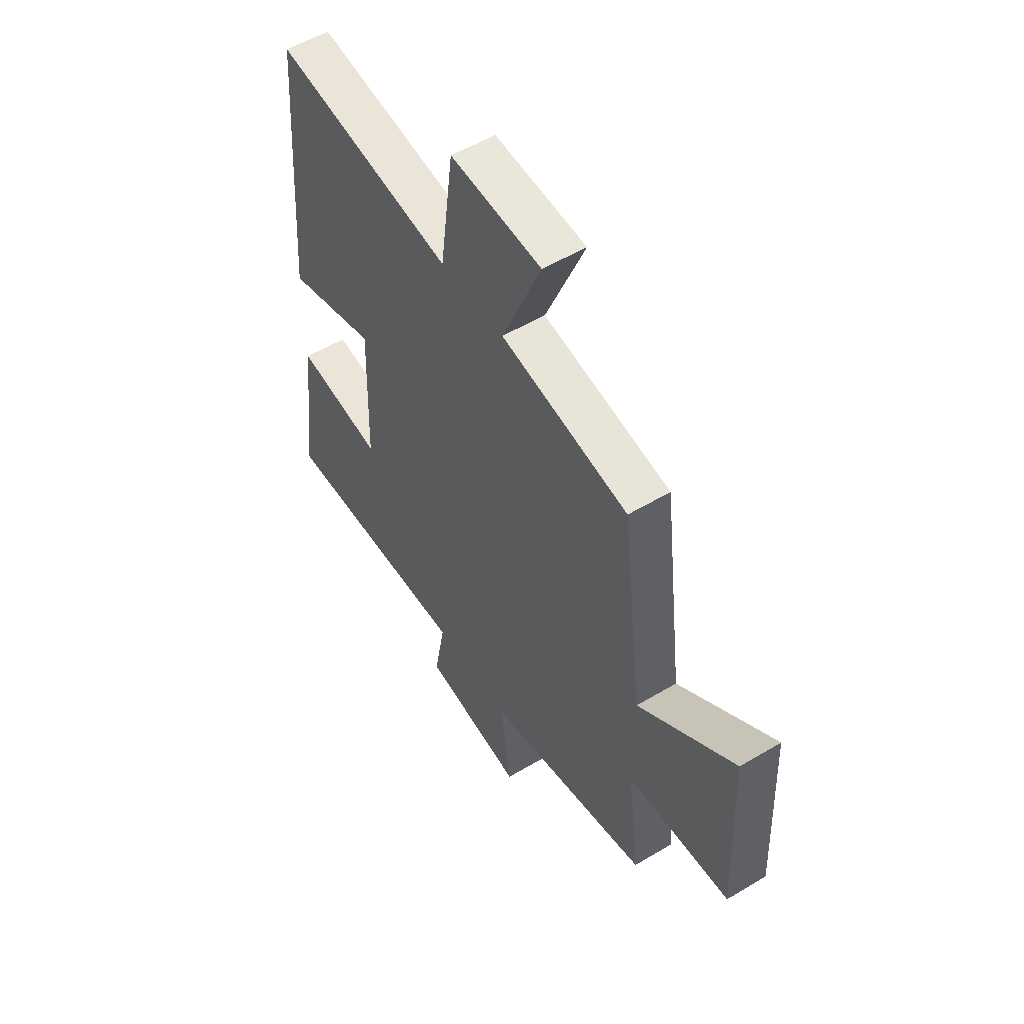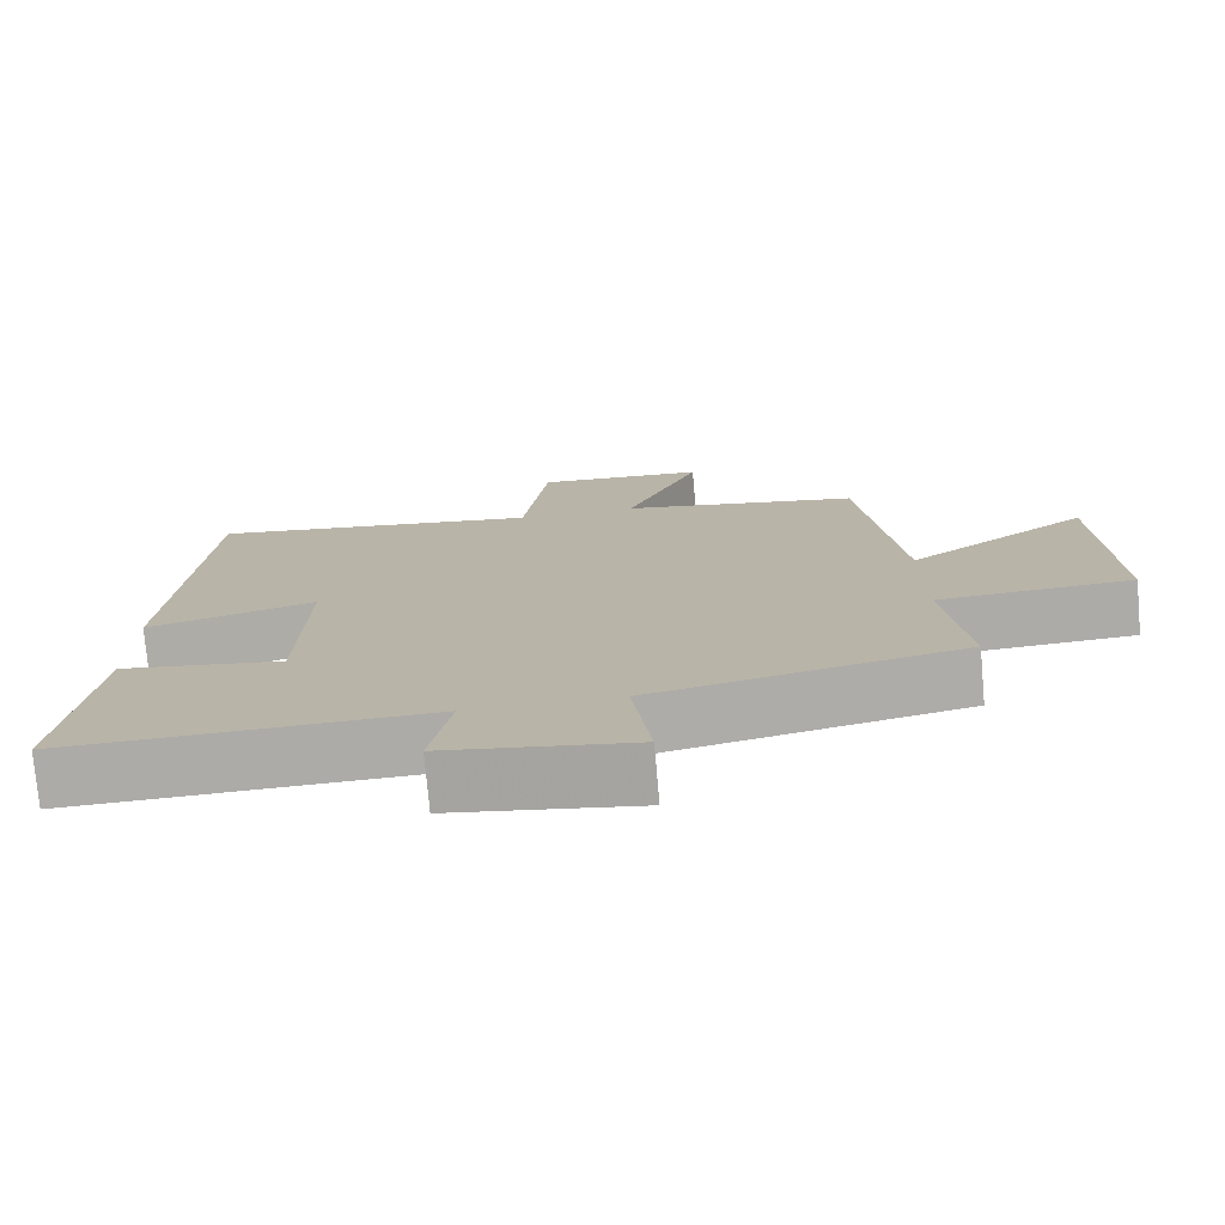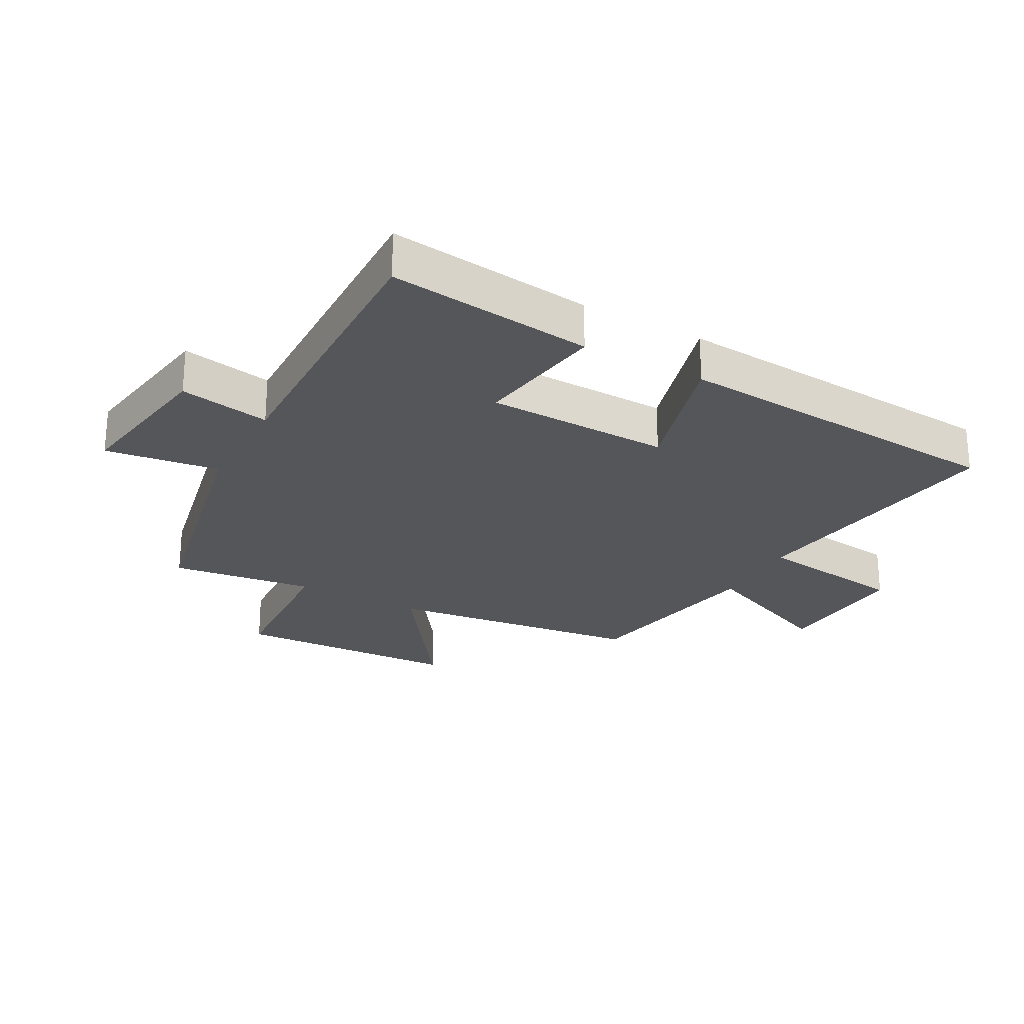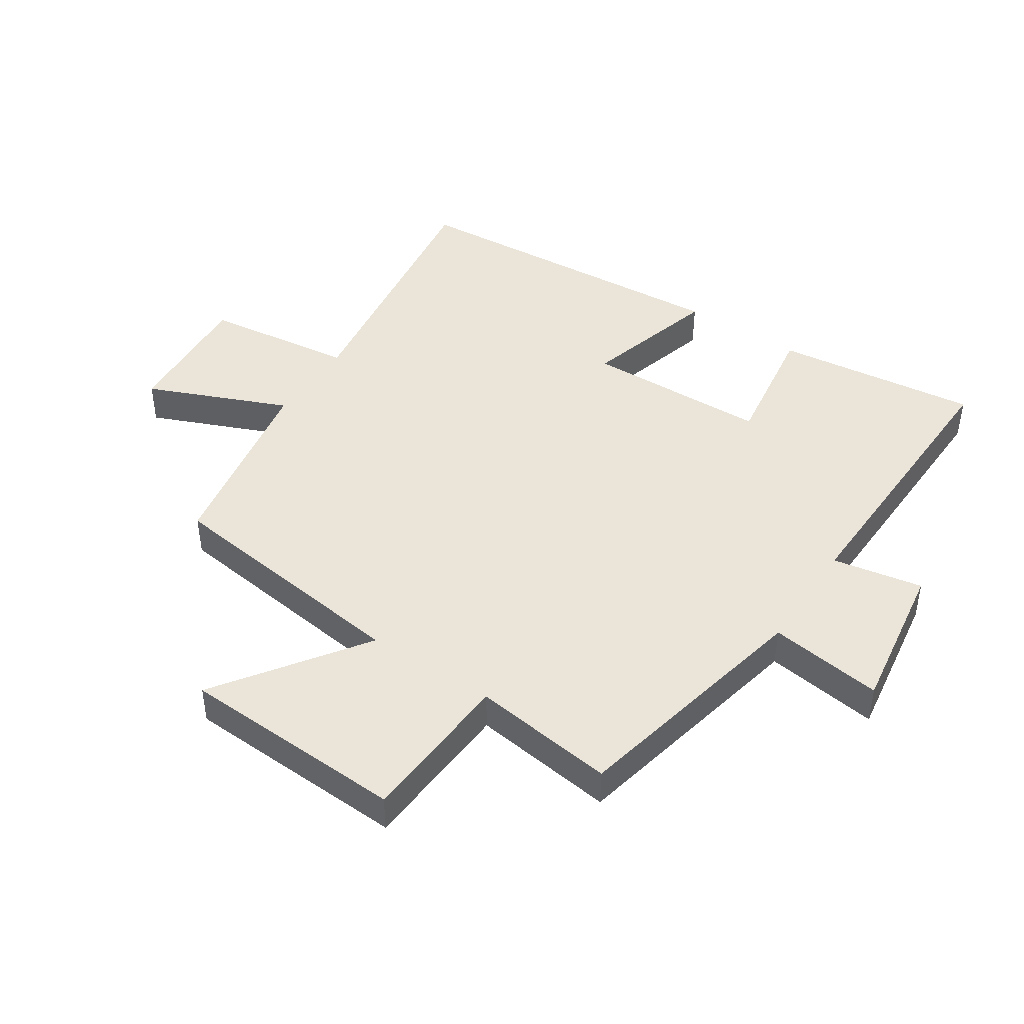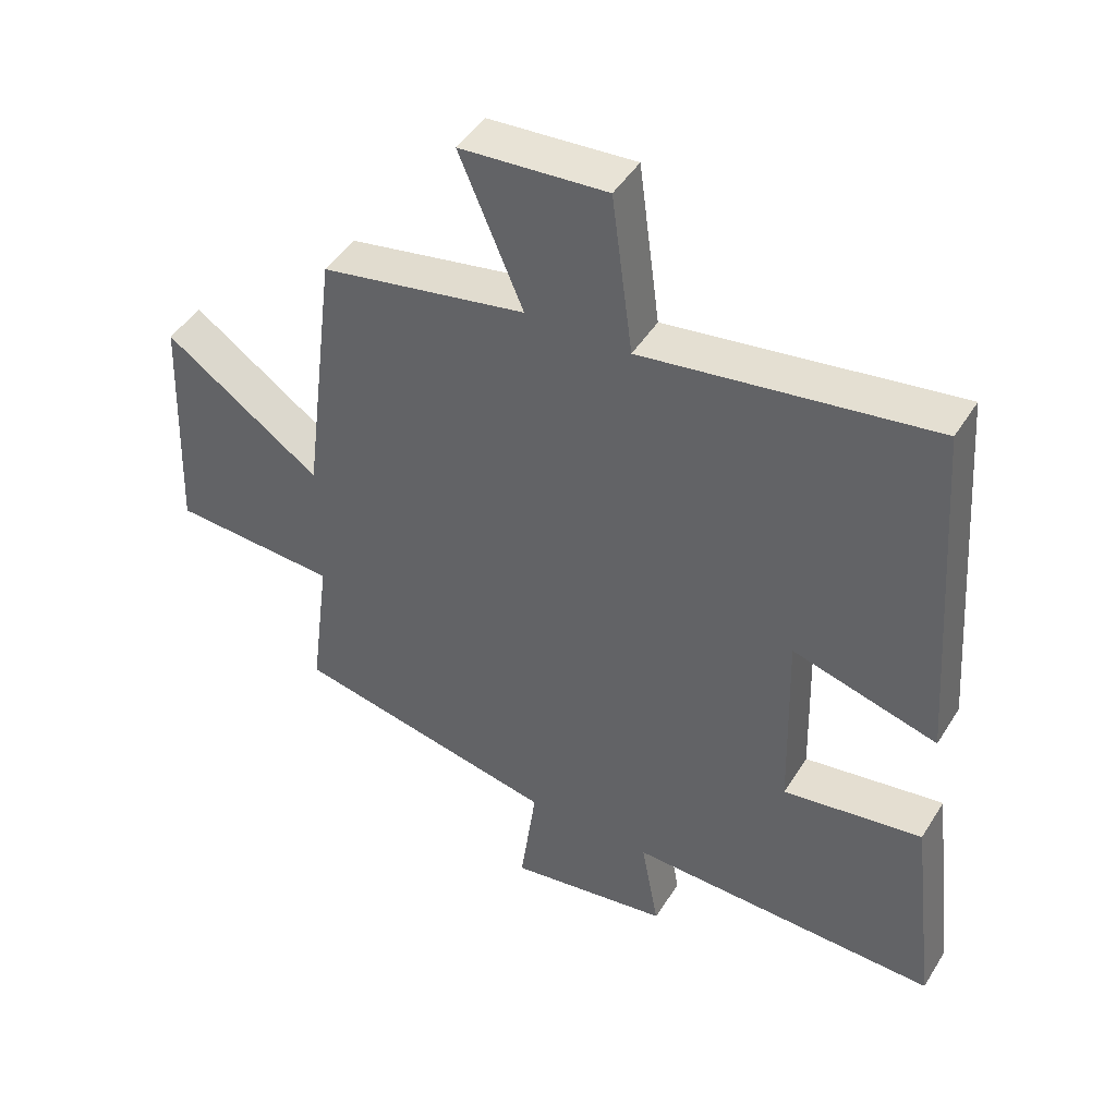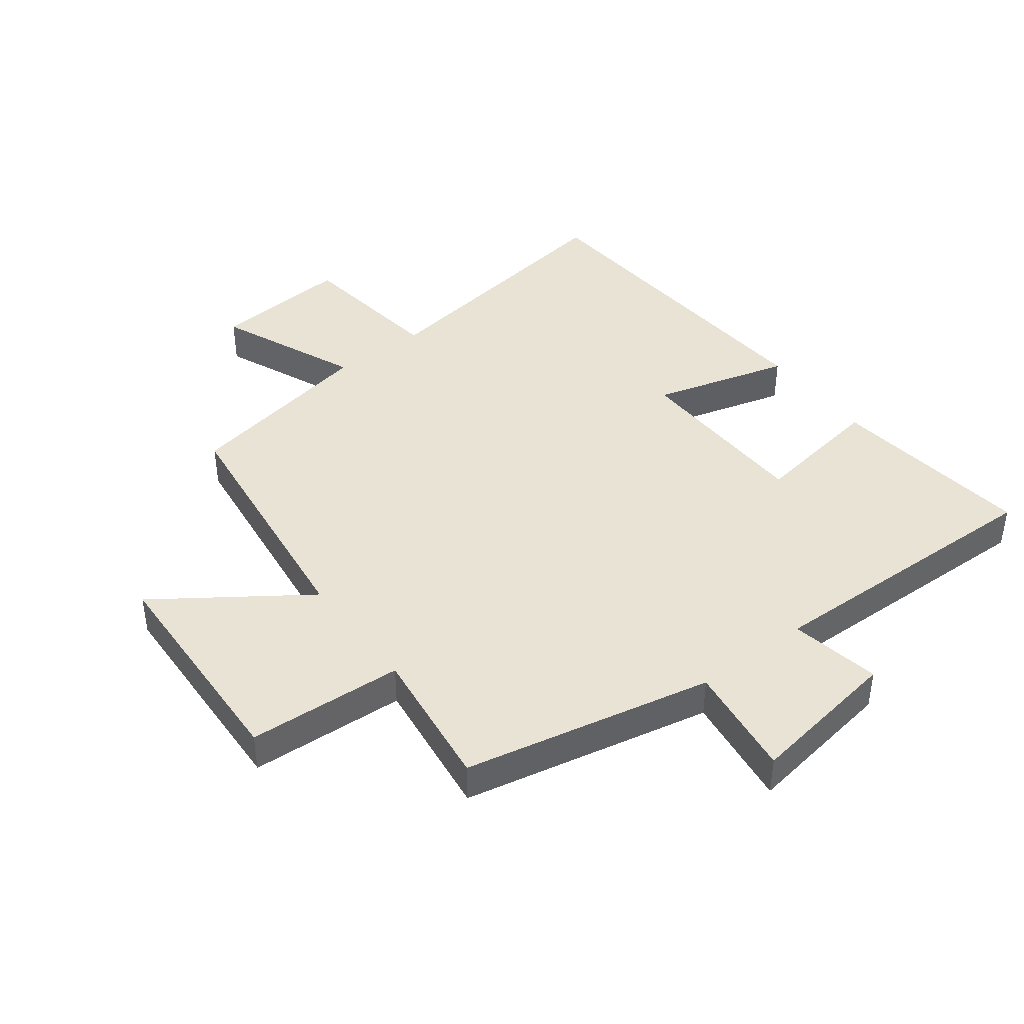
<metadata>
{"format":"obj","ext":"obj","renderer":"f3d","projection":"perspective","resolution":1024,"background":"white","views":[{"elev":53.7,"azim":57.5,"up":"+Z"},{"elev":-75.9,"azim":5.0,"up":"+Z"},{"elev":-25.4,"azim":-118.7,"up":"+Y"},{"elev":44.7,"azim":123.6,"up":"+Y"},{"elev":46.0,"azim":-149.8,"up":"+Z"},{"elev":42.3,"azim":142.7,"up":"+Y"}]}
</metadata>
<code>
v -0.46 0.07 0.564
v -0.022 0.07 0.5
v 0.01 0.07 0.743
v 0.232 0.07 0.727
v 0.136 0.07 0.5
v 0.448 0.07 0.442
v 0.5 0.07 0.03
v 0.736 0.07 0.195
v 0.752 0.07 -0.169
v 0.5 0.07 -0.184
v 0.53 0.07 -0.415
v 0.128 0.07 -0.5
v 0.153 0.07 -0.684
v -0.093 0.07 -0.646
v -0.066 0.07 -0.5
v -0.54 0.07 -0.512
v -0.5 0.07 -0.182
v -0.288 0.07 -0.214
v -0.28 0.07 0.082
v -0.5 0.07 0.02
v -0.46 0 0.564
v -0.022 0 0.5
v 0.01 0 0.743
v 0.232 0 0.727
v 0.136 0 0.5
v 0.448 0 0.442
v 0.5 0 0.03
v 0.736 0 0.195
v 0.752 0 -0.169
v 0.5 0 -0.184
v 0.53 0 -0.415
v 0.128 0 -0.5
v 0.153 0 -0.684
v -0.093 0 -0.646
v -0.066 0 -0.5
v -0.54 0 -0.512
v -0.5 0 -0.182
v -0.288 0 -0.214
v -0.28 0 0.082
v -0.5 0 0.02
f 19 20 1 2
f 18 19 2
f 15 16 17 18
f 15 18 2
f 12 13 14 15
f 12 15 2
f 11 12 2
f 10 11 2
f 7 8 9 10
f 7 10 2
f 6 7 2
f 5 6 2
f 2 3 4 5
f 22 21 40 39
f 22 39 38
f 38 37 36 35
f 22 38 35
f 35 34 33 32
f 22 35 32
f 22 32 31
f 22 31 30
f 30 29 28 27
f 22 30 27
f 22 27 26
f 22 26 25
f 25 24 23 22
f 1 21 22 2
f 2 22 23 3
f 3 23 24 4
f 4 24 25 5
f 5 25 26 6
f 6 26 27 7
f 7 27 28 8
f 8 28 29 9
f 9 29 30 10
f 10 30 31 11
f 11 31 32 12
f 12 32 33 13
f 13 33 34 14
f 14 34 35 15
f 15 35 36 16
f 16 36 37 17
f 17 37 38 18
f 18 38 39 19
f 19 39 40 20
f 20 40 21 1

</code>
